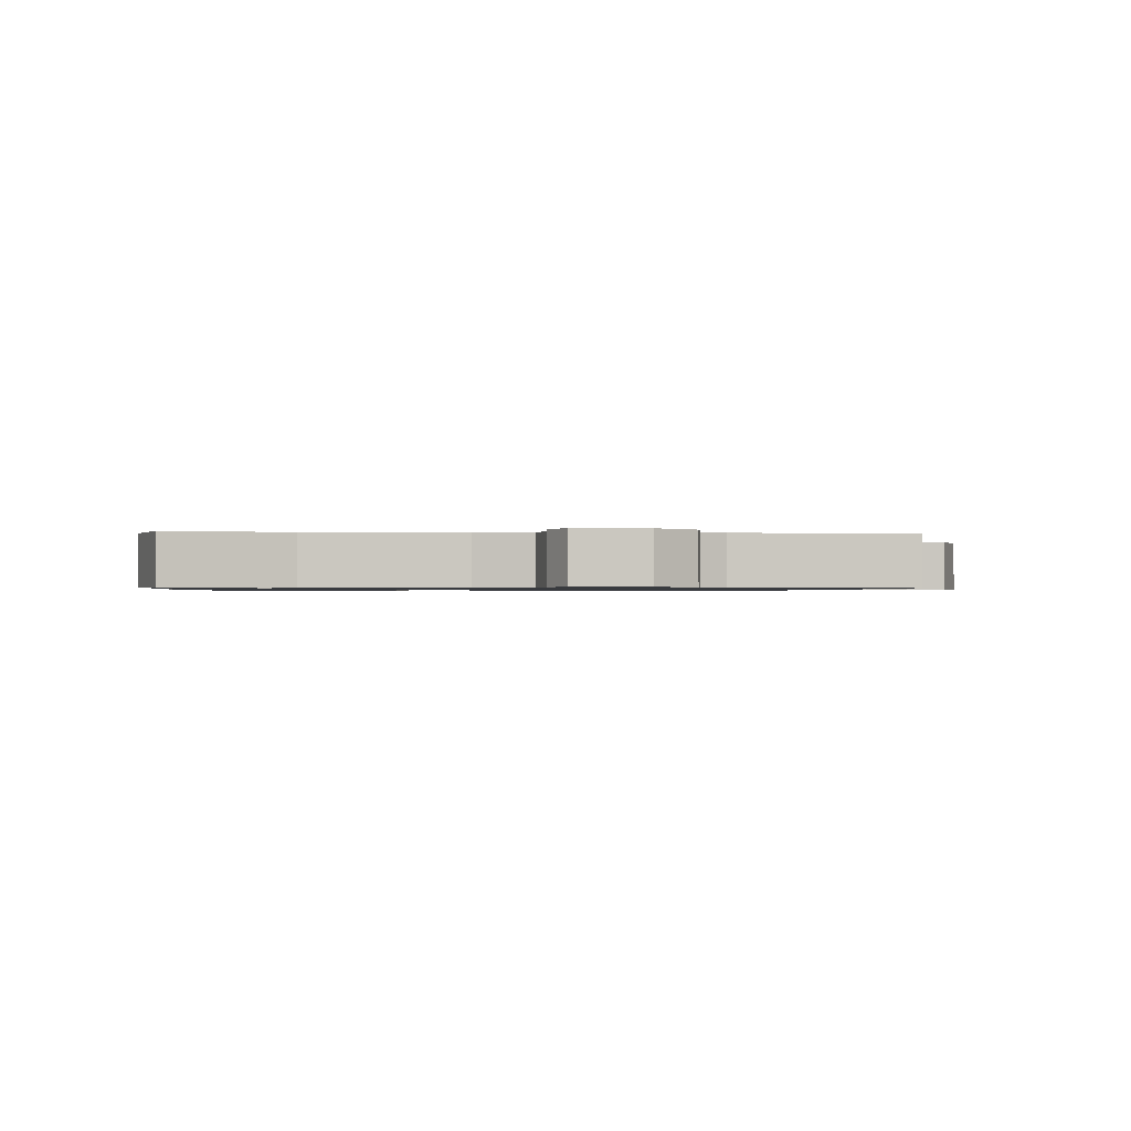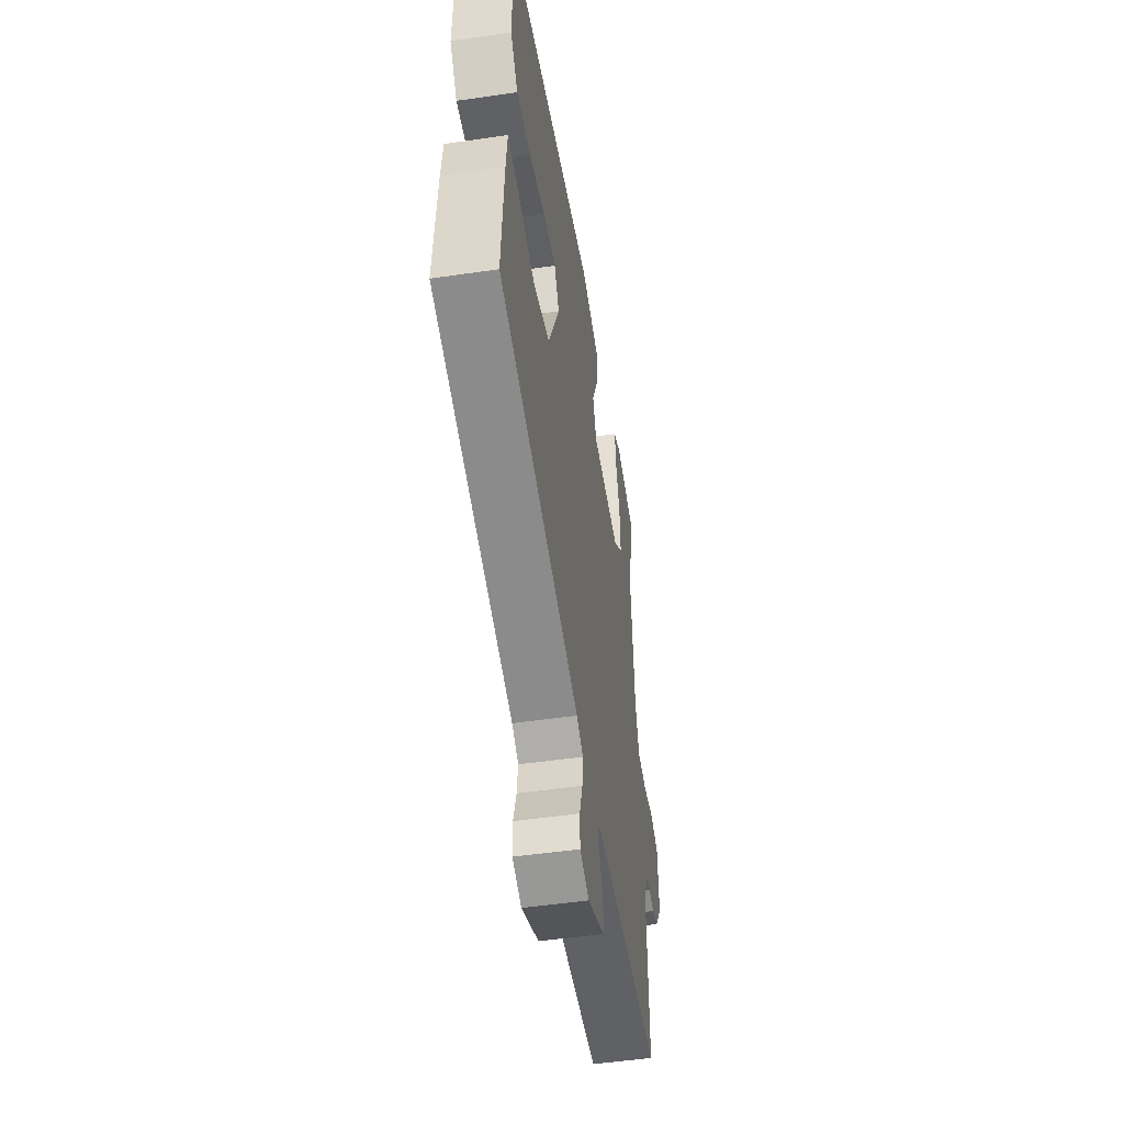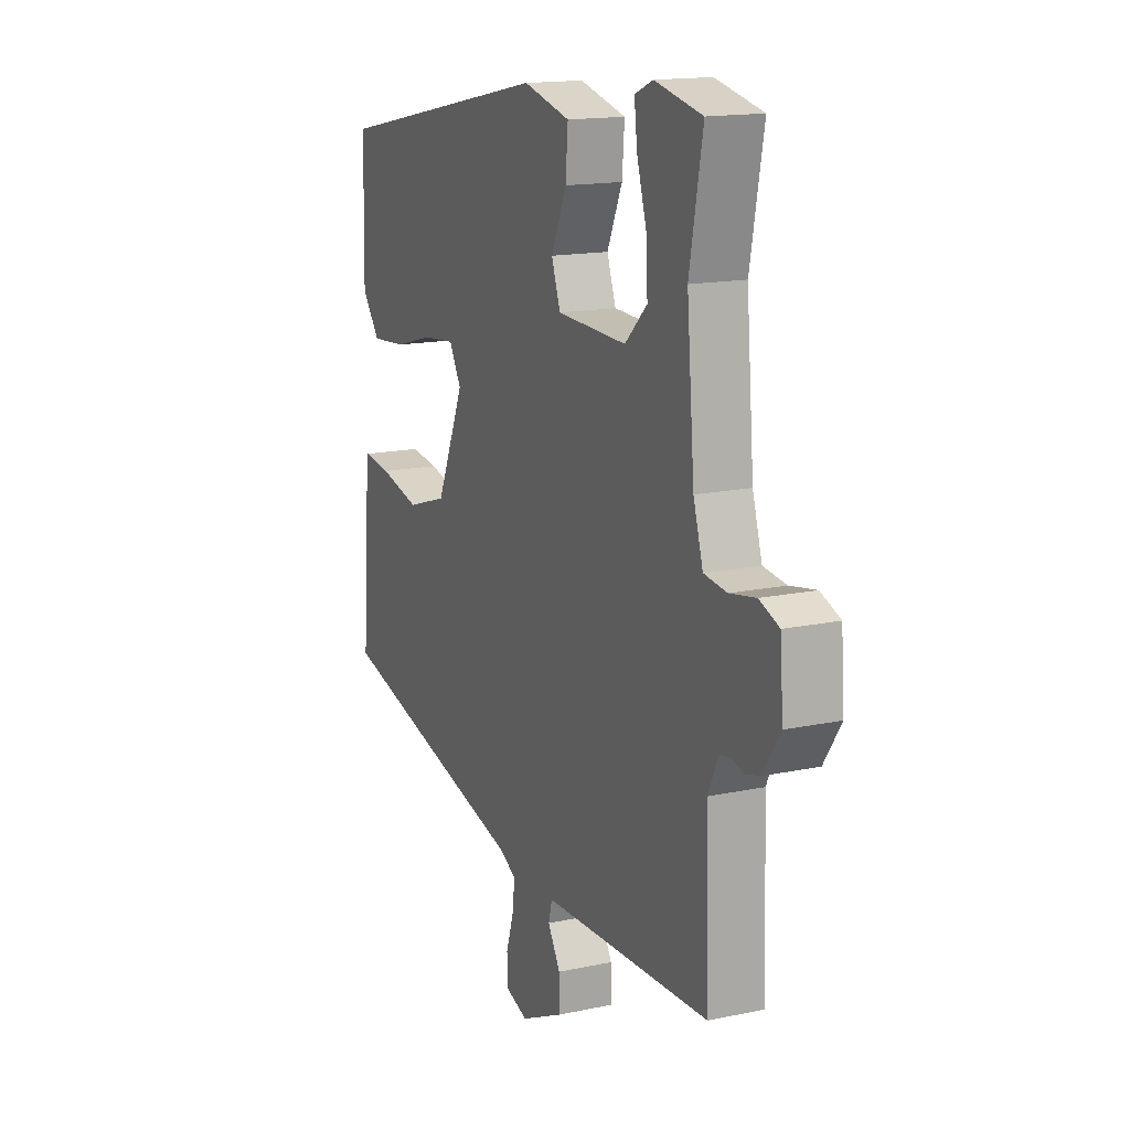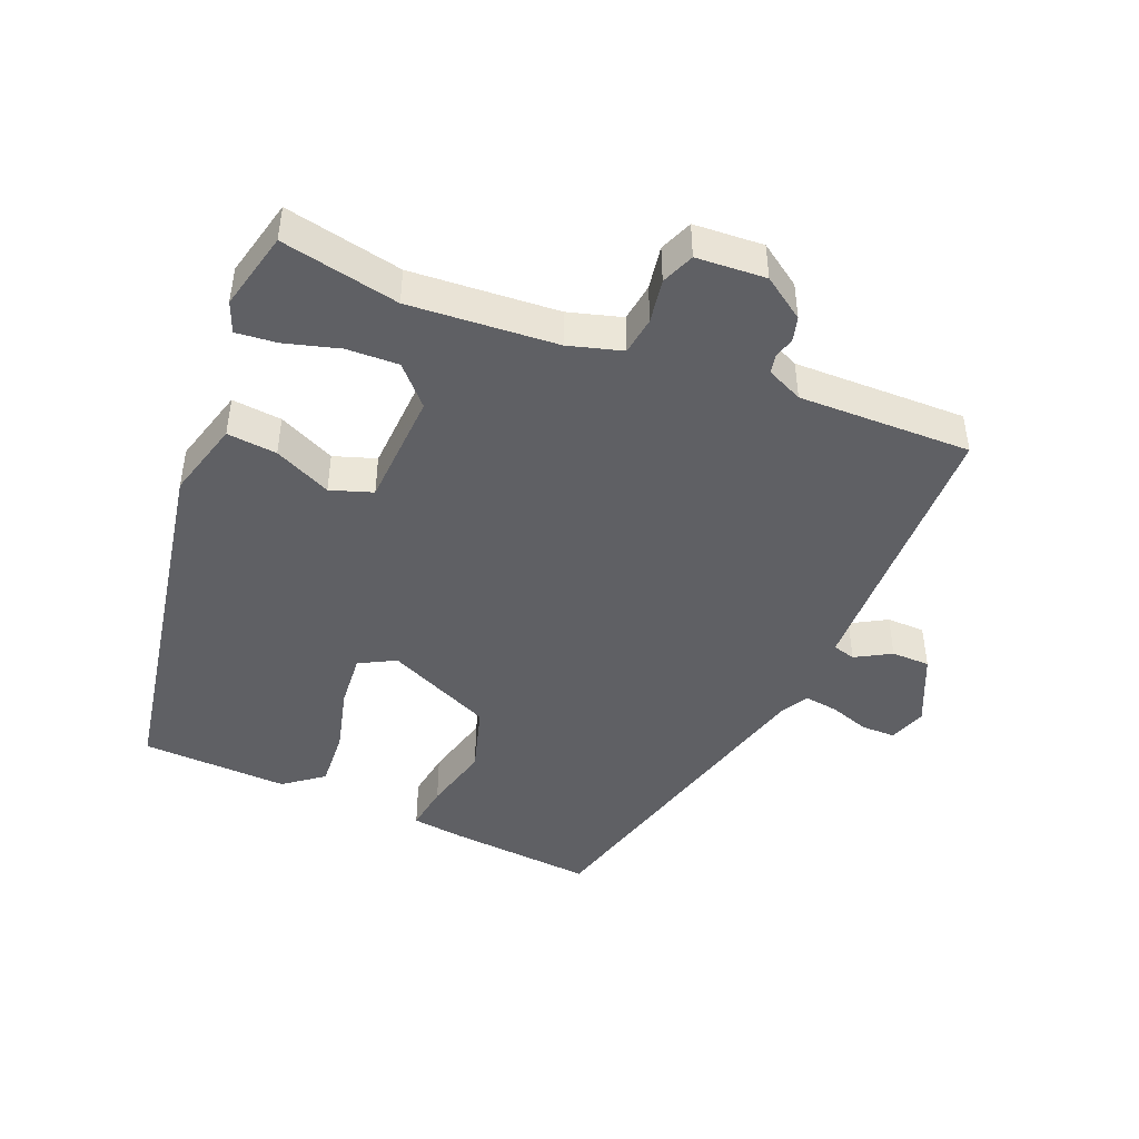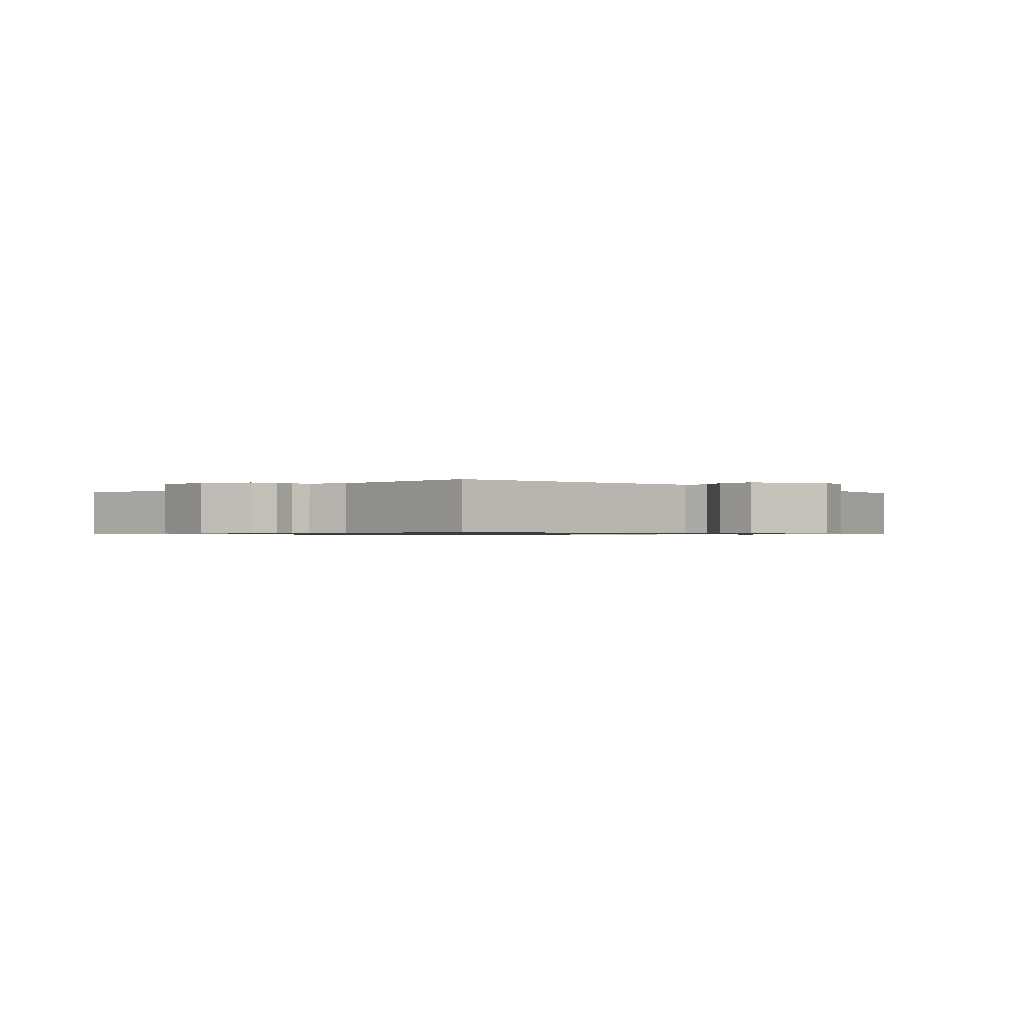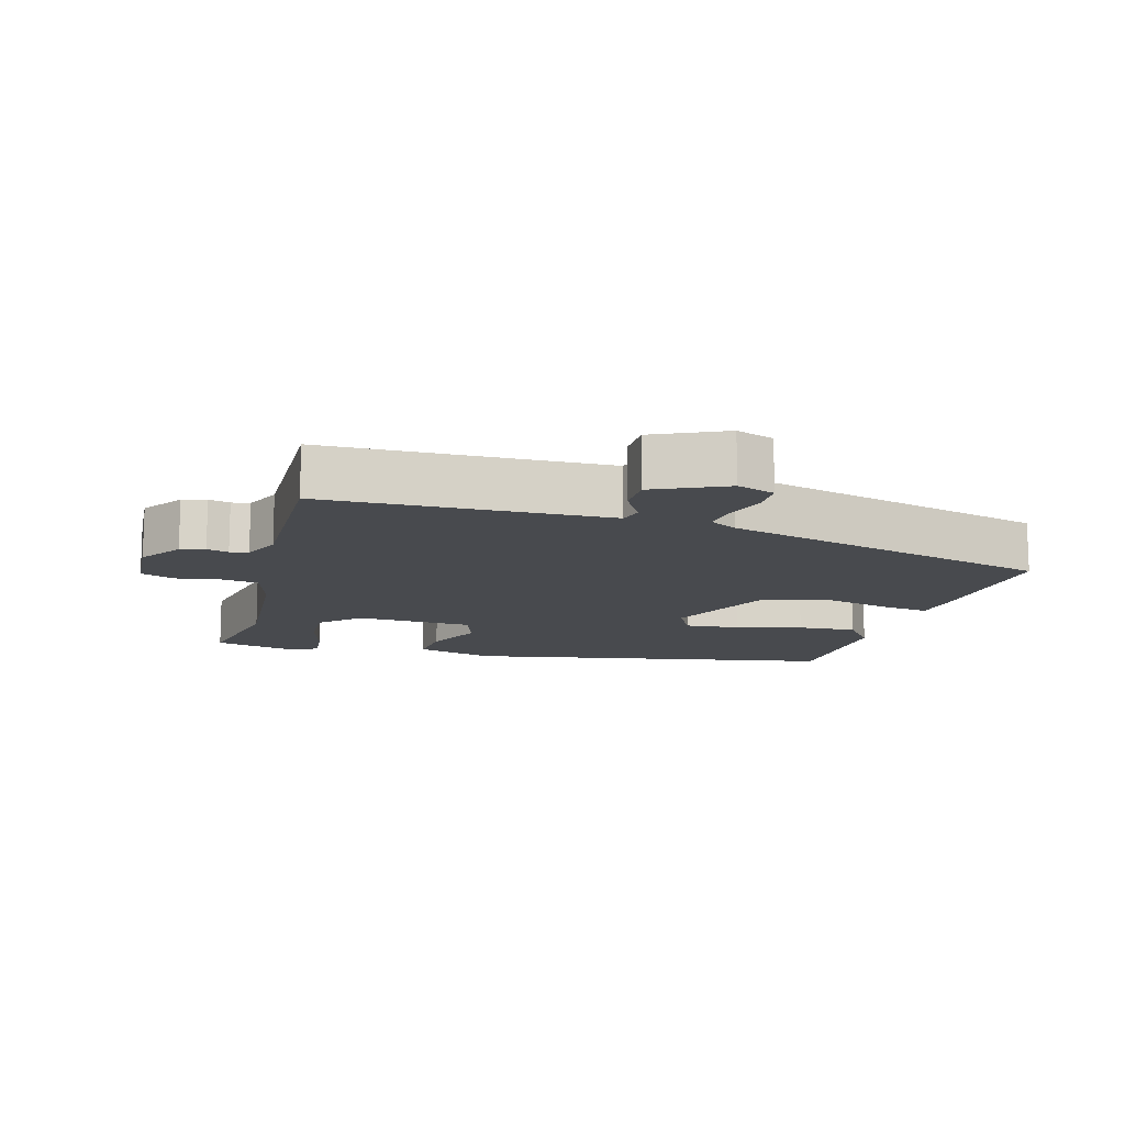
<metadata>
{"format":"obj","ext":"obj","renderer":"f3d","projection":"perspective","resolution":1024,"background":"white","views":[{"elev":-0.9,"azim":81.2,"up":"+Y"},{"elev":-50.3,"azim":-80.9,"up":"+Z"},{"elev":15.5,"azim":65.8,"up":"+Z"},{"elev":-45.2,"azim":66.7,"up":"+Y"},{"elev":-0.8,"azim":137.1,"up":"+Y"},{"elev":-13.0,"azim":163.7,"up":"+Y"}]}
</metadata>
<code>
v -0.496 0.07 0.395
v 0.052 0.07 0.505
v 0.168 0.07 0.475
v 0.162 0.07 0.401
v 0.124 0.07 0.316
v 0.146 0.07 0.254
v 0.319 0.07 0.248
v 0.374 0.07 0.301
v 0.37 0.07 0.378
v 0.346 0.07 0.458
v 0.339 0.07 0.519
v 0.384 0.07 0.538
v 0.502 0.07 0.512
v 0.469 0.07 0.337
v 0.488 0.07 0.118
v 0.512 0.07 0.039
v 0.569 0.07 0.032
v 0.634 0.07 0.044
v 0.683 0.07 0.025
v 0.691 0.07 -0.078
v 0.649 0.07 -0.141
v 0.613 0.07 -0.151
v 0.581 0.07 -0.143
v 0.554 0.07 -0.149
v 0.53 0.07 -0.203
v 0.538 0.07 -0.459
v 0.244 0.07 -0.47
v 0.121 0.07 -0.475
v 0.112 0.07 -0.509
v 0.143 0.07 -0.561
v 0.143 0.07 -0.618
v 0.037 0.07 -0.668
v -0.019 0.07 -0.649
v -0.02 0.07 -0.599
v -0.001 0.07 -0.539
v 0.005 0.07 -0.489
v -0.035 0.07 -0.467
v -0.526 0.07 -0.344
v -0.511 0.07 -0.129
v -0.502 0.07 -0.05
v -0.432 0.07 -0.059
v -0.331 0.07 -0.083
v -0.23 0.07 -0.051
v -0.161 0.07 0.108
v -0.191 0.07 0.161
v -0.271 0.07 0.153
v -0.369 0.07 0.126
v -0.456 0.07 0.119
v -0.501 0.07 0.176
v -0.496 0 0.395
v 0.052 0 0.505
v 0.168 0 0.475
v 0.162 0 0.401
v 0.124 0 0.316
v 0.146 0 0.254
v 0.319 0 0.248
v 0.374 0 0.301
v 0.37 0 0.378
v 0.346 0 0.458
v 0.339 0 0.519
v 0.384 0 0.538
v 0.502 0 0.512
v 0.469 0 0.337
v 0.488 0 0.118
v 0.512 0 0.039
v 0.569 0 0.032
v 0.634 0 0.044
v 0.683 0 0.025
v 0.691 0 -0.078
v 0.649 0 -0.141
v 0.613 0 -0.151
v 0.581 0 -0.143
v 0.554 0 -0.149
v 0.53 0 -0.203
v 0.538 0 -0.459
v 0.244 0 -0.47
v 0.121 0 -0.475
v 0.112 0 -0.509
v 0.143 0 -0.561
v 0.143 0 -0.618
v 0.037 0 -0.668
v -0.019 0 -0.649
v -0.02 0 -0.599
v -0.001 0 -0.539
v 0.005 0 -0.489
v -0.035 0 -0.467
v -0.526 0 -0.344
v -0.511 0 -0.129
v -0.502 0 -0.05
v -0.432 0 -0.059
v -0.331 0 -0.083
v -0.23 0 -0.051
v -0.161 0 0.108
v -0.191 0 0.161
v -0.271 0 0.153
v -0.369 0 0.126
v -0.456 0 0.119
v -0.501 0 0.176
f 3 4 5
f 2 3 5
f 1 2 5
f 49 1 5
f 48 49 5
f 47 48 5
f 46 47 5
f 45 46 5 6
f 44 45 6 7
f 43 44 7
f 40 41 42
f 39 40 42
f 38 39 42
f 37 38 42
f 36 37 42 43
f 33 34 35
f 32 33 35
f 31 32 35
f 30 31 35
f 29 30 35
f 28 29 35 36
f 25 26 27
f 24 25 27 28
f 21 22 23
f 20 21 23
f 19 20 23
f 18 19 23
f 17 18 23
f 16 17 23 24
f 36 43 7
f 28 36 7
f 24 28 7
f 16 24 7
f 15 16 7
f 12 13 14
f 11 12 14
f 10 11 14
f 9 10 14
f 15 7 8
f 8 9 14 15
f 54 53 52
f 54 52 51
f 54 51 50
f 54 50 98
f 54 98 97
f 54 97 96
f 54 96 95
f 55 54 95 94
f 56 55 94 93
f 56 93 92
f 91 90 89
f 91 89 88
f 91 88 87
f 91 87 86
f 92 91 86 85
f 84 83 82
f 84 82 81
f 84 81 80
f 84 80 79
f 84 79 78
f 85 84 78 77
f 76 75 74
f 77 76 74 73
f 72 71 70
f 72 70 69
f 72 69 68
f 72 68 67
f 72 67 66
f 73 72 66 65
f 56 92 85
f 56 85 77
f 56 77 73
f 56 73 65
f 56 65 64
f 63 62 61
f 63 61 60
f 63 60 59
f 63 59 58
f 57 56 64
f 64 63 58 57
f 1 50 51 2
f 2 51 52 3
f 3 52 53 4
f 4 53 54 5
f 5 54 55 6
f 6 55 56 7
f 7 56 57 8
f 8 57 58 9
f 9 58 59 10
f 10 59 60 11
f 11 60 61 12
f 12 61 62 13
f 13 62 63 14
f 14 63 64 15
f 15 64 65 16
f 16 65 66 17
f 17 66 67 18
f 18 67 68 19
f 19 68 69 20
f 20 69 70 21
f 21 70 71 22
f 22 71 72 23
f 23 72 73 24
f 24 73 74 25
f 25 74 75 26
f 26 75 76 27
f 27 76 77 28
f 28 77 78 29
f 29 78 79 30
f 30 79 80 31
f 31 80 81 32
f 32 81 82 33
f 33 82 83 34
f 34 83 84 35
f 35 84 85 36
f 36 85 86 37
f 37 86 87 38
f 38 87 88 39
f 39 88 89 40
f 40 89 90 41
f 41 90 91 42
f 42 91 92 43
f 43 92 93 44
f 44 93 94 45
f 45 94 95 46
f 46 95 96 47
f 47 96 97 48
f 48 97 98 49
f 49 98 50 1

</code>
